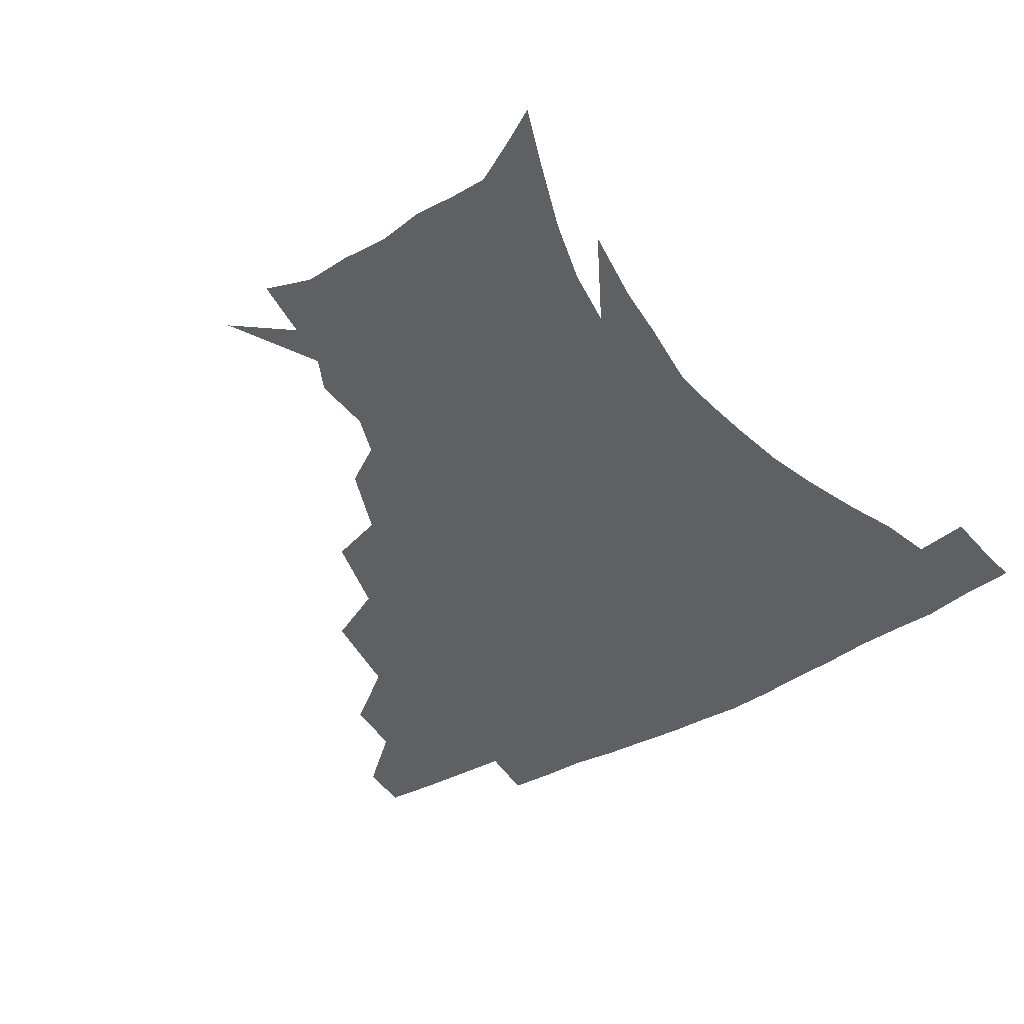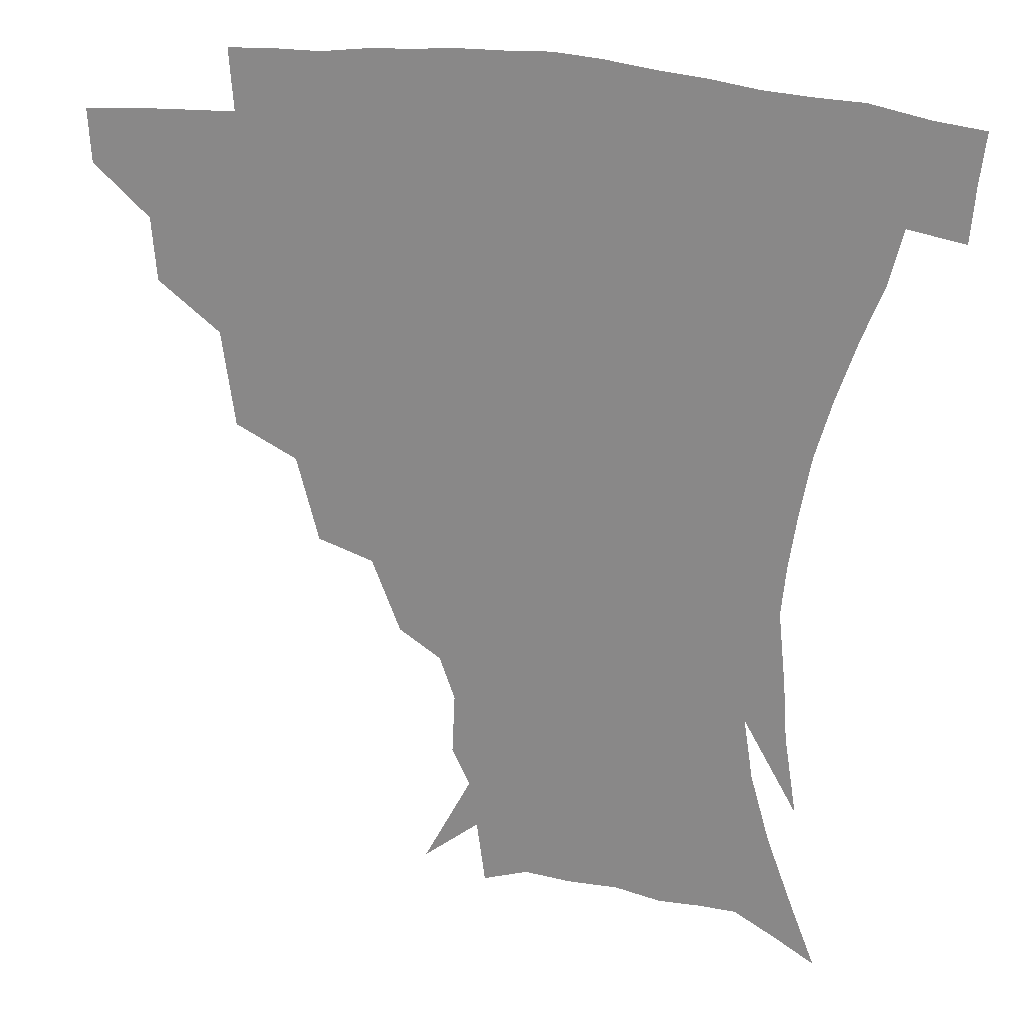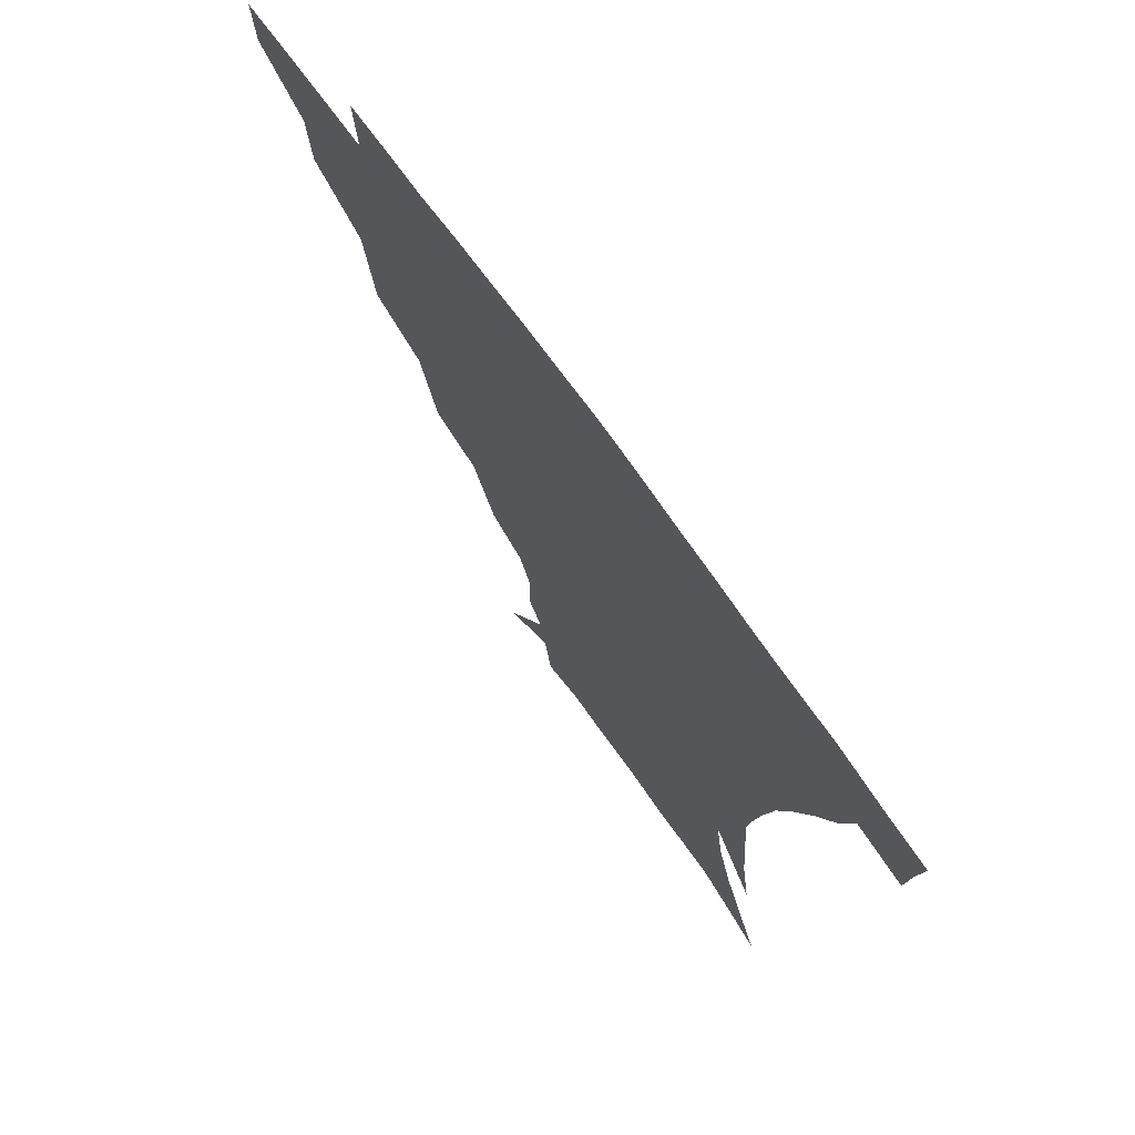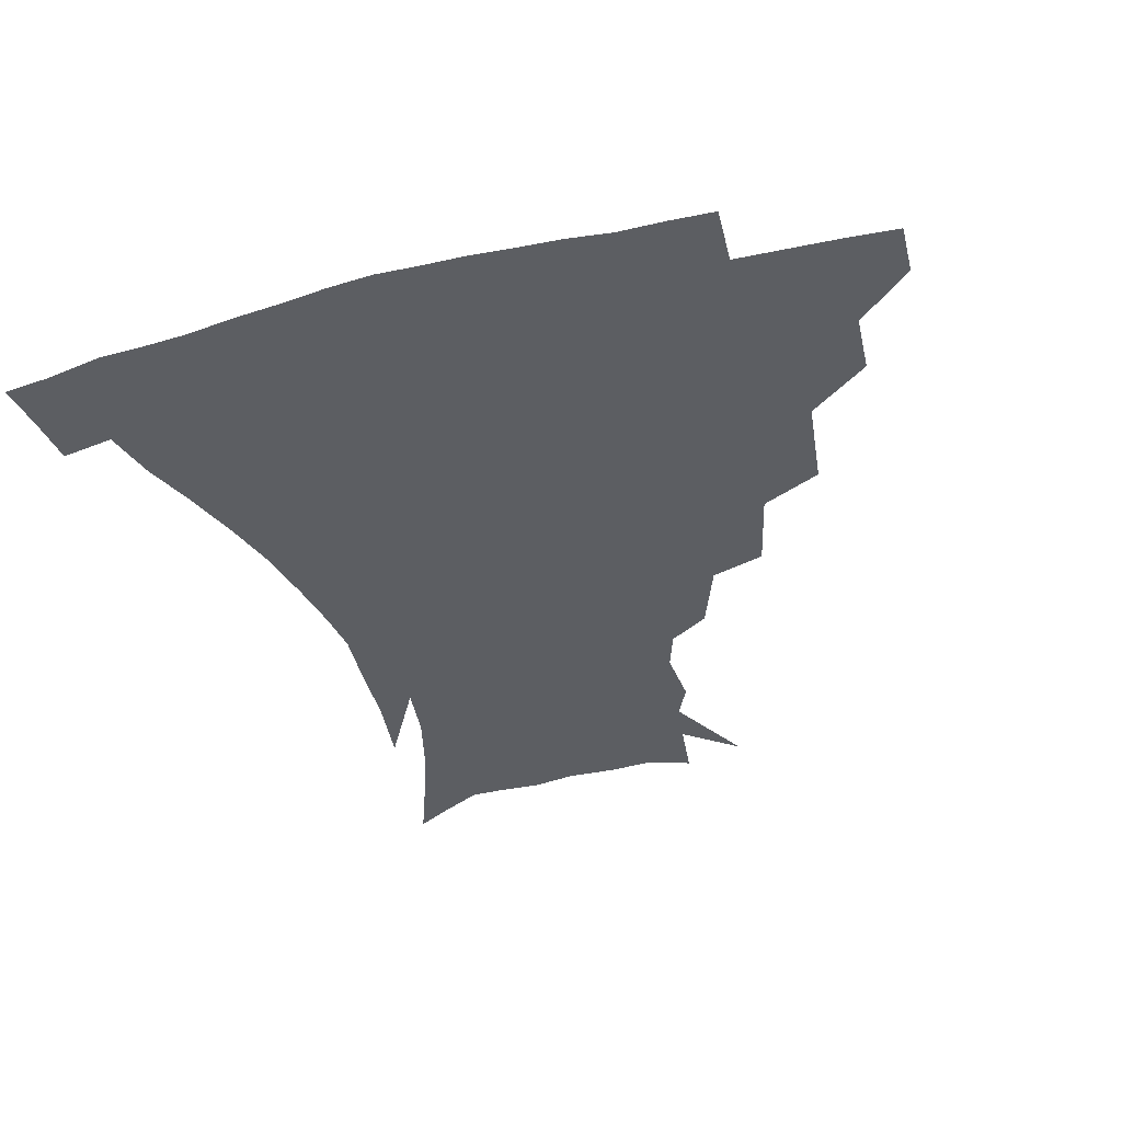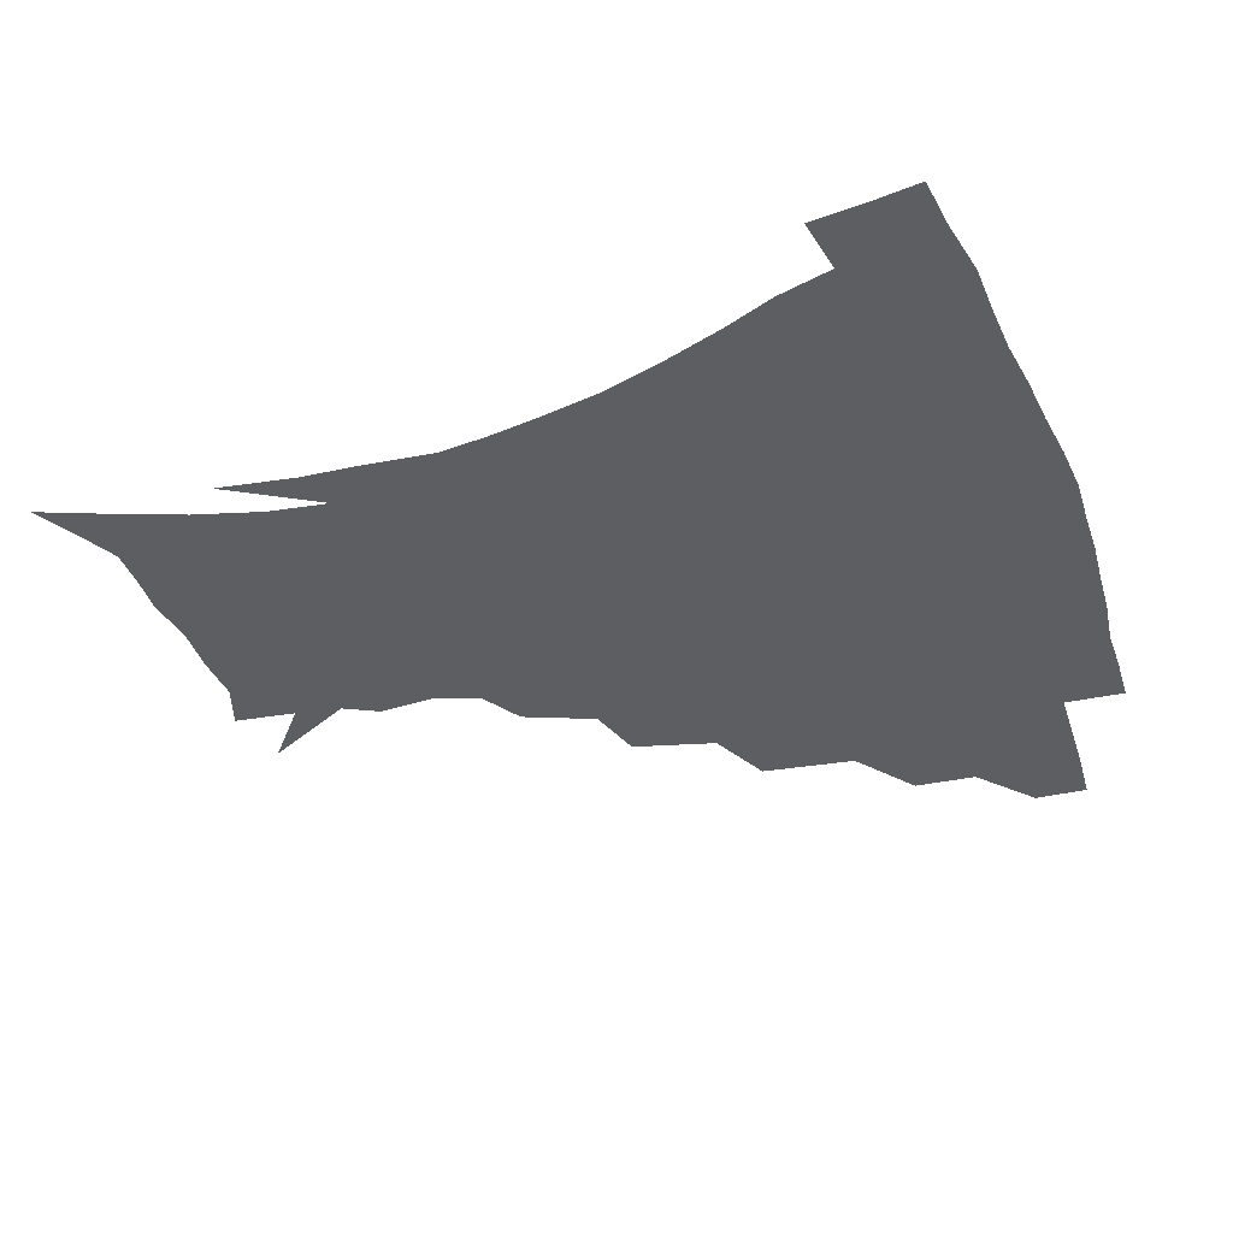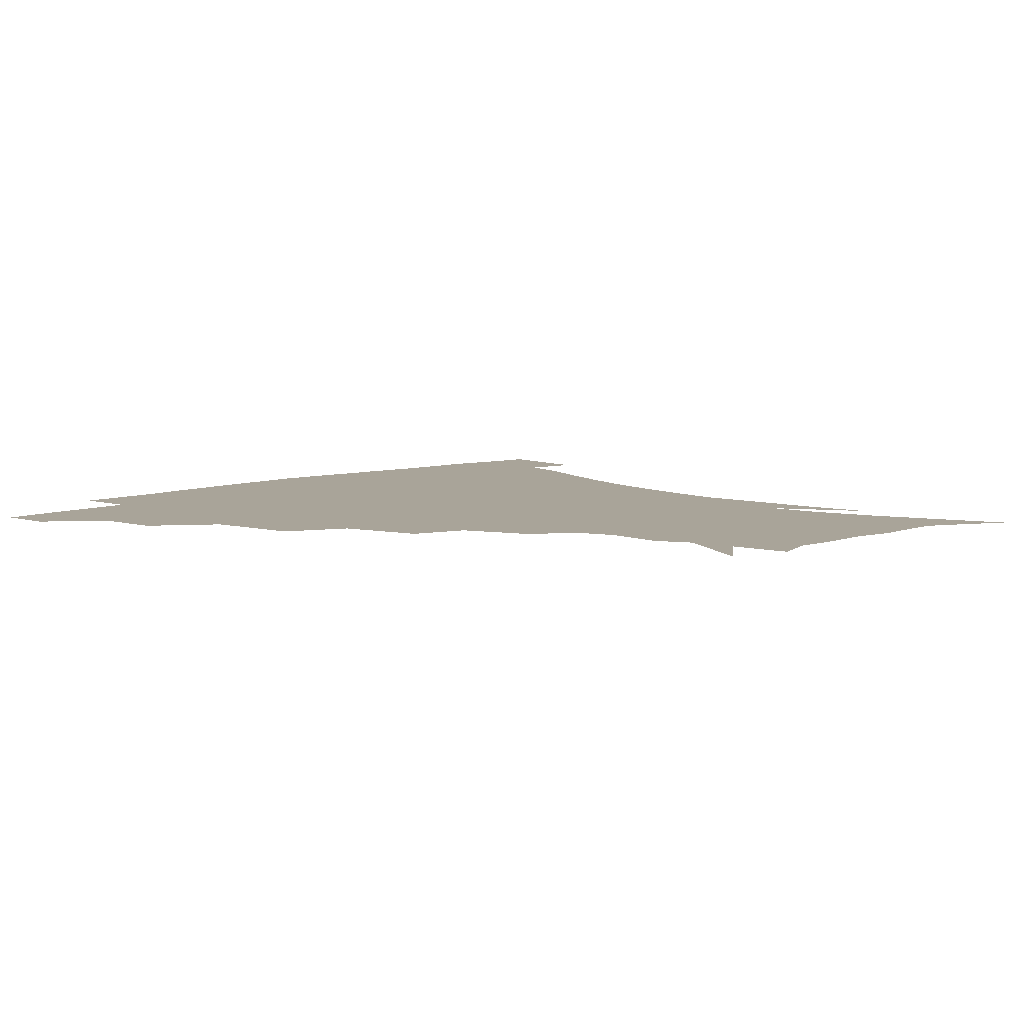
<metadata>
{"format":"obj","ext":"obj","renderer":"f3d","projection":"perspective","resolution":1024,"background":"white","views":[{"elev":-44.4,"azim":33.5,"up":"+Z"},{"elev":22.6,"azim":17.6,"up":"+Y"},{"elev":72.6,"azim":54.3,"up":"+Y"},{"elev":-37.9,"azim":-162.8,"up":"+Z"},{"elev":-39.3,"azim":109.3,"up":"+Z"},{"elev":7.3,"azim":-45.4,"up":"+Z"}]}
</metadata>
<code>
v 452.3 341.8 0
v 451.3 358.6 0
v 472 306.3 0
v 470.4 325.9 0
v 469.3 343 0
v 467.8 359.7 0
v 496.1 261.7 0
v 491.8 291.4 0
v 489 311.6 0
v 487 328.5 0
v 485.3 344.4 0
v 484.4 360.4 0
v 522.6 226.3 0
v 515.6 252.4 0
v 509.7 273.7 0
v 506.8 298.5 0
v 504.5 315.3 0
v 502.5 330.4 0
v 501.2 345.6 0
v 500.1 360.9 0
v 498.6 379.9 0
v 549.1 198.7 0
v 540.1 221 0
v 532.3 238.7 0
v 527.7 266.8 0
v 523.8 284 0
v 521.1 301.1 0
v 519.1 317.4 0
v 517.4 332.2 0
v 516.1 346.6 0
v 514.6 361.5 0
v 513.1 380.6 0
v 566.1 158.4 0
v 567 177.2 0
v 562.2 190.4 0
v 554.7 212.1 0
v 548.2 233.5 0
v 543.6 255.8 0
v 540.3 274.9 0
v 537.9 290.6 0
v 535.4 304.5 0
v 533.5 318.9 0
v 531.9 333.1 0
v 530.9 347.7 0
v 529.2 363.7 0
v 527.8 380.6 0
v 556.6 118.5 0
v 571.7 147.2 0
v 574.5 167.5 0
v 573.1 185.7 0
v 567.9 203.9 0
v 562.7 219.8 0
v 557.8 242.5 0
v 555.1 262.1 0
v 552.6 278.7 0
v 550.9 292.8 0
v 549.9 307.8 0
v 548.3 321 0
v 546.7 334.5 0
v 545.8 348.6 0
v 544 364.3 0
v 542.1 382.4 0
v 574.2 132.6 0
v 581.4 152.9 0
v 582.7 177.8 0
v 579.9 193.6 0
v 575.6 211 0
v 571.8 229.6 0
v 568.3 247.8 0
v 566.8 268.4 0
v 564.7 280 0
v 564.1 295.5 0
v 563.3 309.4 0
v 562.6 322.5 0
v 563 335.7 0
v 560.2 349.8 0
v 558.8 364.2 0
v 556.3 383.2 0
v 576.9 113.1 0
v 587.7 140.3 0
v 591 161.2 0
v 590.4 181.3 0
v 587.5 200.6 0
v 584.4 217.2 0
v 581.5 237.5 0
v 579.7 253 0
v 578.2 270.6 0
v 577.3 283 0
v 577.2 298.2 0
v 576.4 310.3 0
v 575.7 322.5 0
v 575.9 336.3 0
v 574.1 350.4 0
v 572.9 364.1 0
v 570.2 384.2 0
v 590.9 118 0
v 598.4 142.6 0
v 599.7 165.1 0
v 598.8 184 0
v 596.1 201.9 0
v 593.6 219.7 0
v 591.7 237.4 0
v 590.2 256.5 0
v 589.6 271 0
v 589.6 284.5 0
v 589.7 299.3 0
v 589.1 310.7 0
v 589.3 323.6 0
v 589.5 336.8 0
v 587.9 351.1 0
v 586.6 365.7 0
v 584.2 384.5 0
v 605.4 117.1 0
v 609 144.8 0
v 608.5 165.6 0
v 607.1 186.9 0
v 604.7 205.7 0
v 603 222.4 0
v 601.9 241.9 0
v 601.2 256.4 0
v 601.2 270 0
v 601.5 285.8 0
v 601.9 299.3 0
v 602.6 312 0
v 602.5 324.2 0
v 602.6 337 0
v 601.7 351.4 0
v 600.8 366.3 0
v 598 385.1 0
v 621 117.7 0
v 619 146.6 0
v 617.5 166.8 0
v 615.6 188.8 0
v 613.8 206.2 0
v 612.4 223.8 0
v 611.8 241.8 0
v 611.9 256 0
v 612.6 271.9 0
v 613.2 286.1 0
v 614.2 298.3 0
v 615.3 312.4 0
v 616.1 324.9 0
v 616 337.8 0
v 615.6 351.5 0
v 615.9 365.3 0
v 612.6 383.9 0
v 635.3 115.4 0
v 629.2 145.4 0
v 626.4 167.3 0
v 623.9 189.7 0
v 622.8 207 0
v 621.9 223.4 0
v 621.6 240.4 0
v 622.5 254.2 0
v 623.5 269.8 0
v 624.6 283.8 0
v 626.2 297.5 0
v 627.7 310.9 0
v 629.4 324.6 0
v 630.6 337 0
v 631 350 0
v 631.7 363 0
v 627.9 381.9 0
v 648.4 116 0
v 639.7 143.4 0
v 635.2 166.7 0
v 632.7 187.6 0
v 631.7 205.1 0
v 631.4 220.8 0
v 631.6 236.1 0
v 632.4 251.8 0
v 633.9 268.8 0
v 635.7 281.7 0
v 637.9 297.5 0
v 640.2 310.5 0
v 642.2 323.5 0
v 643.9 336.1 0
v 645.5 349 0
v 645.4 362.6 0
v 642.7 380.5 0
v 659.8 115.9 0
v 651.2 138.7 0
v 644.8 163 0
v 641.8 183.3 0
v 640.8 200.8 0
v 640.7 216.6 0
v 641.1 231.9 0
v 642.1 247.5 0
v 643.6 265.7 0
v 646.2 280.5 0
v 648.9 294 0
v 652 309.1 0
v 654.8 321.9 0
v 657.3 335 0
v 659.5 347.9 0
v 659.4 362.1 0
v 658.2 378.3 0
v 672.6 109.1 0
v 664.1 130.8 0
v 655.9 155.5 0
v 652.3 174.6 0
v 650.4 193.3 0
v 650.1 210 0
v 650.1 226.7 0
v 651.1 243.3 0
v 653 260 0
v 655.7 276 0
v 659.4 293.3 0
v 663.2 305.3 0
v 667.1 319.7 0
v 670.1 332.8 0
v 673.1 346.7 0
v 673.1 362.3 0
v 673 377.3 0
v 685.4 101.7 0
v 678 120.7 0
v 669.4 143.8 0
v 663.5 164.8 0
v 660.6 183.8 0
v 659.6 201.8 0
v 659.1 219.2 0
v 660.2 234 0
v 661.9 251.4 0
v 664.7 269 0
v 668.4 286.5 0
v 673.5 299.4 0
v 678.8 316.3 0
v 683.1 330.6 0
v 686.1 345 0
v 687.6 360.7 0
v 687.5 376.8 0
v 677.3 154.8 0
v 673.5 179.6 0
v 672.3 197.7 0
v 670 220.8 0
v 671.6 236.1 0
v 674.1 253.1 0
v 677.6 271.8 0
v 682.7 289.3 0
v 689.2 308.7 0
v 695.8 325.3 0
v 700.2 342.4 0
v 703.4 358.1 0
v 705.9 373.2 0
v 717.5 339.4 0
v 719 356.1 0
v 720.9 371.4 0
f 4 5 1
f 1 5 2
f 5 6 2
f 8 9 3
f 3 9 4
f 9 10 4
f 4 10 5
f 10 11 5
f 5 11 6
f 11 12 6
f 14 15 7
f 7 15 8
f 15 16 8
f 8 16 9
f 16 17 9
f 9 17 10
f 17 18 10
f 10 18 11
f 18 19 11
f 11 19 12
f 19 20 12
f 23 24 13
f 13 24 14
f 24 25 14
f 14 25 15
f 25 26 15
f 15 26 16
f 26 27 16
f 16 27 17
f 27 28 17
f 17 28 18
f 28 29 18
f 18 29 19
f 29 30 19
f 19 30 20
f 30 31 20
f 20 31 21
f 31 32 21
f 35 36 22
f 22 36 23
f 36 37 23
f 23 37 24
f 37 38 24
f 24 38 25
f 38 39 25
f 25 39 26
f 39 40 26
f 26 40 27
f 40 41 27
f 27 41 28
f 41 42 28
f 28 42 29
f 42 43 29
f 29 43 30
f 43 44 30
f 30 44 31
f 44 45 31
f 31 45 32
f 45 46 32
f 48 49 33
f 33 49 34
f 49 50 34
f 34 50 35
f 50 51 35
f 35 51 36
f 51 52 36
f 36 52 37
f 52 53 37
f 37 53 38
f 53 54 38
f 38 54 39
f 54 55 39
f 39 55 40
f 55 56 40
f 40 56 41
f 56 57 41
f 41 57 42
f 57 58 42
f 42 58 43
f 58 59 43
f 43 59 44
f 59 60 44
f 44 60 45
f 60 61 45
f 45 61 46
f 61 62 46
f 47 63 48
f 63 64 48
f 48 64 49
f 64 65 49
f 49 65 50
f 65 66 50
f 50 66 51
f 66 67 51
f 51 67 52
f 67 68 52
f 52 68 53
f 68 69 53
f 53 69 54
f 69 70 54
f 54 70 55
f 70 71 55
f 55 71 56
f 71 72 56
f 56 72 57
f 72 73 57
f 57 73 58
f 73 74 58
f 58 74 59
f 74 75 59
f 59 75 60
f 75 76 60
f 60 76 61
f 76 77 61
f 61 77 62
f 77 78 62
f 79 80 63
f 63 80 64
f 80 81 64
f 64 81 65
f 81 82 65
f 65 82 66
f 82 83 66
f 66 83 67
f 83 84 67
f 67 84 68
f 84 85 68
f 68 85 69
f 85 86 69
f 69 86 70
f 86 87 70
f 70 87 71
f 87 88 71
f 71 88 72
f 88 89 72
f 72 89 73
f 89 90 73
f 73 90 74
f 90 91 74
f 74 91 75
f 91 92 75
f 75 92 76
f 92 93 76
f 76 93 77
f 93 94 77
f 77 94 78
f 94 95 78
f 79 96 80
f 96 97 80
f 80 97 81
f 97 98 81
f 81 98 82
f 98 99 82
f 82 99 83
f 99 100 83
f 83 100 84
f 100 101 84
f 84 101 85
f 101 102 85
f 85 102 86
f 102 103 86
f 86 103 87
f 103 104 87
f 87 104 88
f 104 105 88
f 88 105 89
f 105 106 89
f 89 106 90
f 106 107 90
f 90 107 91
f 107 108 91
f 91 108 92
f 108 109 92
f 92 109 93
f 109 110 93
f 93 110 94
f 110 111 94
f 94 111 95
f 111 112 95
f 96 113 97
f 113 114 97
f 97 114 98
f 114 115 98
f 98 115 99
f 115 116 99
f 99 116 100
f 116 117 100
f 100 117 101
f 117 118 101
f 101 118 102
f 118 119 102
f 102 119 103
f 119 120 103
f 103 120 104
f 120 121 104
f 104 121 105
f 121 122 105
f 105 122 106
f 122 123 106
f 106 123 107
f 123 124 107
f 107 124 108
f 124 125 108
f 108 125 109
f 125 126 109
f 109 126 110
f 126 127 110
f 110 127 111
f 127 128 111
f 111 128 112
f 128 129 112
f 113 130 114
f 130 131 114
f 114 131 115
f 131 132 115
f 115 132 116
f 132 133 116
f 116 133 117
f 133 134 117
f 117 134 118
f 134 135 118
f 118 135 119
f 135 136 119
f 119 136 120
f 136 137 120
f 120 137 121
f 137 138 121
f 121 138 122
f 138 139 122
f 122 139 123
f 139 140 123
f 123 140 124
f 140 141 124
f 124 141 125
f 141 142 125
f 125 142 126
f 142 143 126
f 126 143 127
f 143 144 127
f 127 144 128
f 144 145 128
f 128 145 129
f 145 146 129
f 130 147 131
f 147 148 131
f 131 148 132
f 148 149 132
f 132 149 133
f 149 150 133
f 133 150 134
f 150 151 134
f 134 151 135
f 151 152 135
f 135 152 136
f 152 153 136
f 136 153 137
f 153 154 137
f 137 154 138
f 154 155 138
f 138 155 139
f 155 156 139
f 139 156 140
f 156 157 140
f 140 157 141
f 157 158 141
f 141 158 142
f 158 159 142
f 142 159 143
f 159 160 143
f 143 160 144
f 160 161 144
f 144 161 145
f 161 162 145
f 145 162 146
f 162 163 146
f 147 164 148
f 164 165 148
f 148 165 149
f 165 166 149
f 149 166 150
f 166 167 150
f 150 167 151
f 167 168 151
f 151 168 152
f 168 169 152
f 152 169 153
f 169 170 153
f 153 170 154
f 170 171 154
f 154 171 155
f 171 172 155
f 155 172 156
f 172 173 156
f 156 173 157
f 173 174 157
f 157 174 158
f 174 175 158
f 158 175 159
f 175 176 159
f 159 176 160
f 176 177 160
f 160 177 161
f 177 178 161
f 161 178 162
f 178 179 162
f 162 179 163
f 179 180 163
f 164 181 165
f 181 182 165
f 165 182 166
f 182 183 166
f 166 183 167
f 183 184 167
f 167 184 168
f 184 185 168
f 168 185 169
f 185 186 169
f 169 186 170
f 186 187 170
f 170 187 171
f 187 188 171
f 171 188 172
f 188 189 172
f 172 189 173
f 189 190 173
f 173 190 174
f 190 191 174
f 174 191 175
f 191 192 175
f 175 192 176
f 192 193 176
f 176 193 177
f 193 194 177
f 177 194 178
f 194 195 178
f 178 195 179
f 195 196 179
f 179 196 180
f 196 197 180
f 181 198 182
f 198 199 182
f 182 199 183
f 199 200 183
f 183 200 184
f 200 201 184
f 184 201 185
f 201 202 185
f 185 202 186
f 202 203 186
f 186 203 187
f 203 204 187
f 187 204 188
f 204 205 188
f 188 205 189
f 205 206 189
f 189 206 190
f 206 207 190
f 190 207 191
f 207 208 191
f 191 208 192
f 208 209 192
f 192 209 193
f 209 210 193
f 193 210 194
f 210 211 194
f 194 211 195
f 211 212 195
f 195 212 196
f 212 213 196
f 196 213 197
f 213 214 197
f 198 215 199
f 215 216 199
f 199 216 200
f 216 217 200
f 200 217 201
f 217 218 201
f 201 218 202
f 218 219 202
f 202 219 203
f 219 220 203
f 203 220 204
f 220 221 204
f 204 221 205
f 221 222 205
f 205 222 206
f 222 223 206
f 206 223 207
f 223 224 207
f 207 224 208
f 224 225 208
f 208 225 209
f 225 226 209
f 209 226 210
f 226 227 210
f 210 227 211
f 227 228 211
f 211 228 212
f 228 229 212
f 212 229 213
f 229 230 213
f 213 230 214
f 230 231 214
f 219 232 220
f 232 233 220
f 220 233 221
f 233 234 221
f 221 234 222
f 234 235 222
f 222 235 223
f 235 236 223
f 223 236 224
f 236 237 224
f 224 237 225
f 237 238 225
f 225 238 226
f 238 239 226
f 226 239 227
f 239 240 227
f 227 240 228
f 240 241 228
f 228 241 229
f 241 242 229
f 229 242 230
f 242 243 230
f 230 243 231
f 243 244 231
f 242 245 243
f 245 246 243
f 243 246 244
f 246 247 244

</code>
